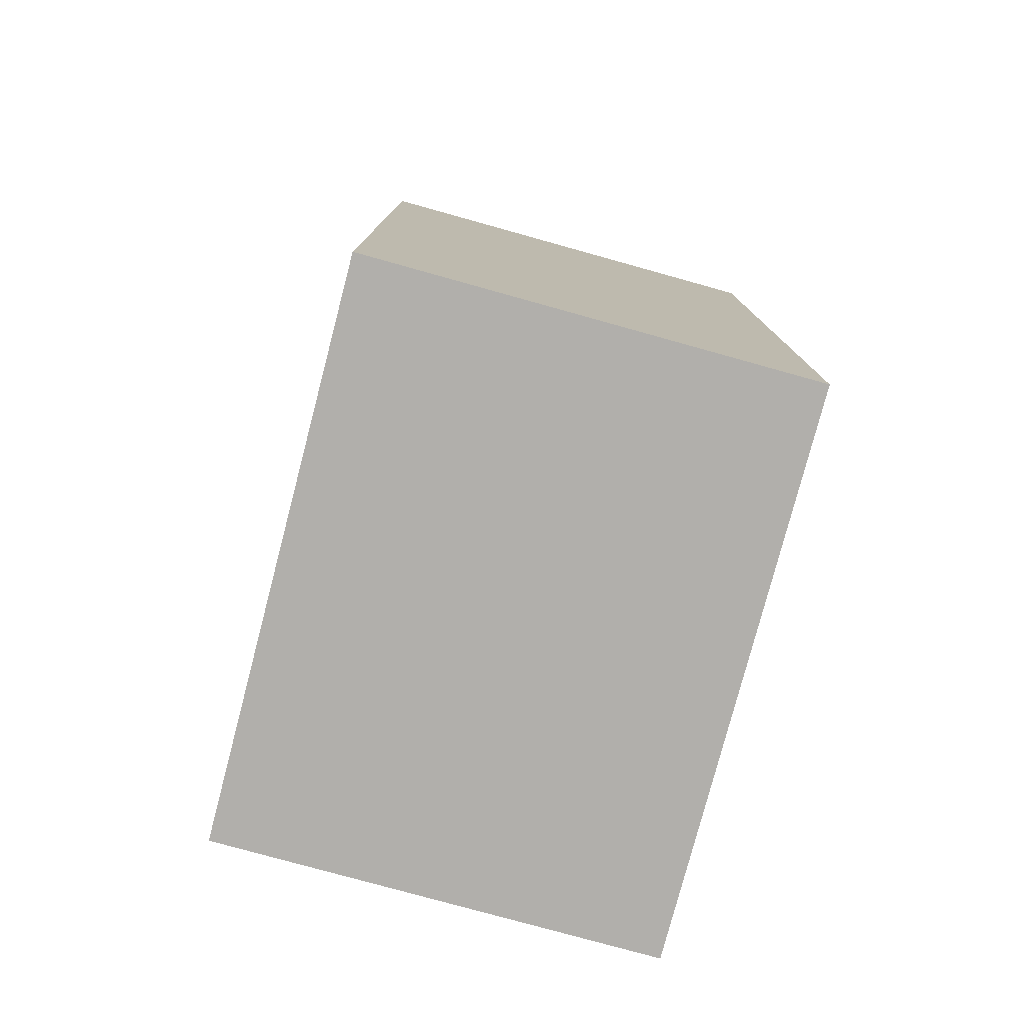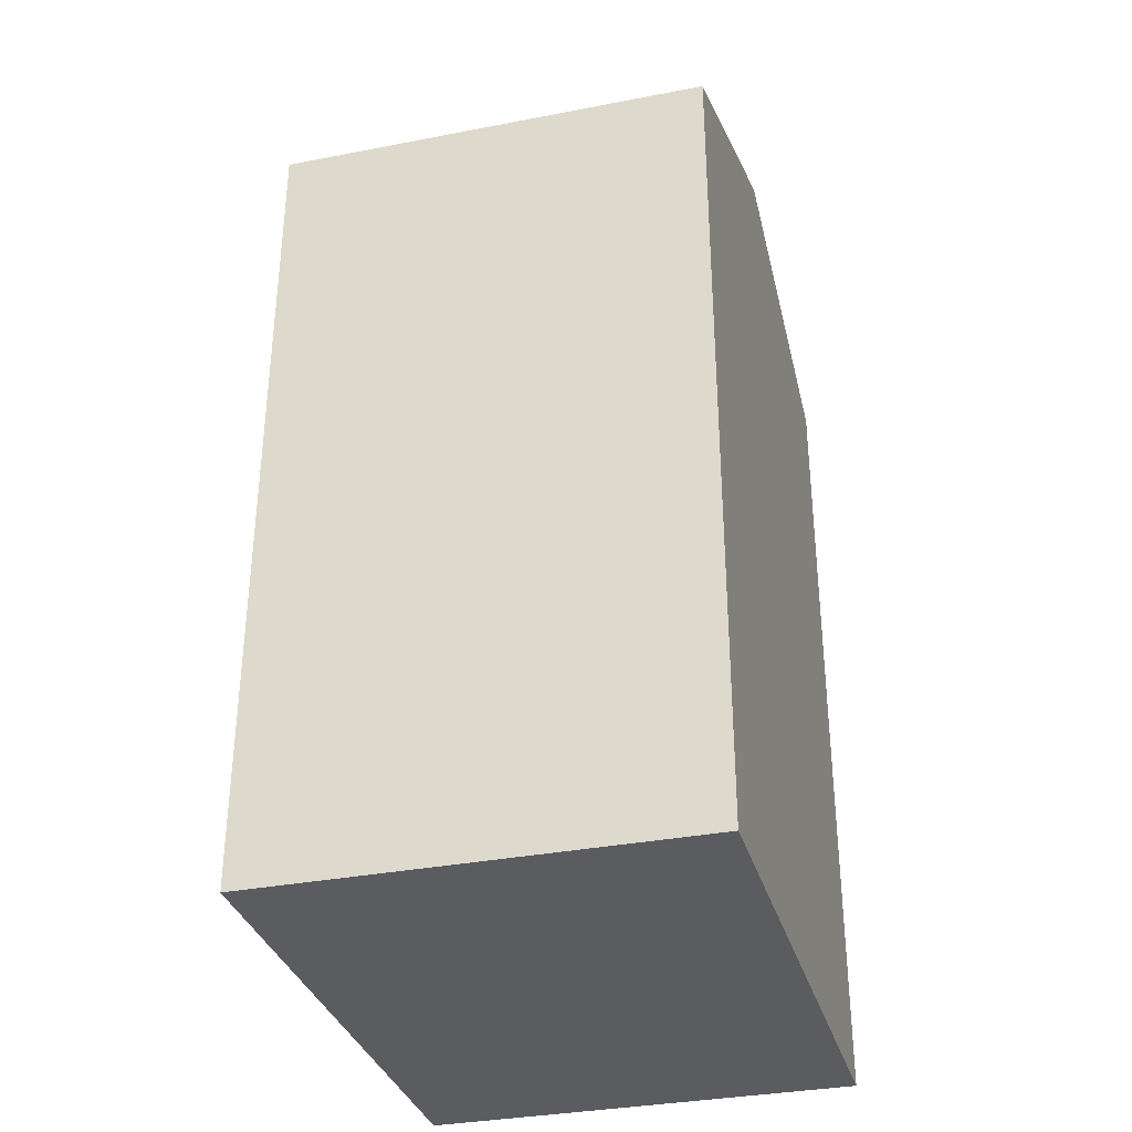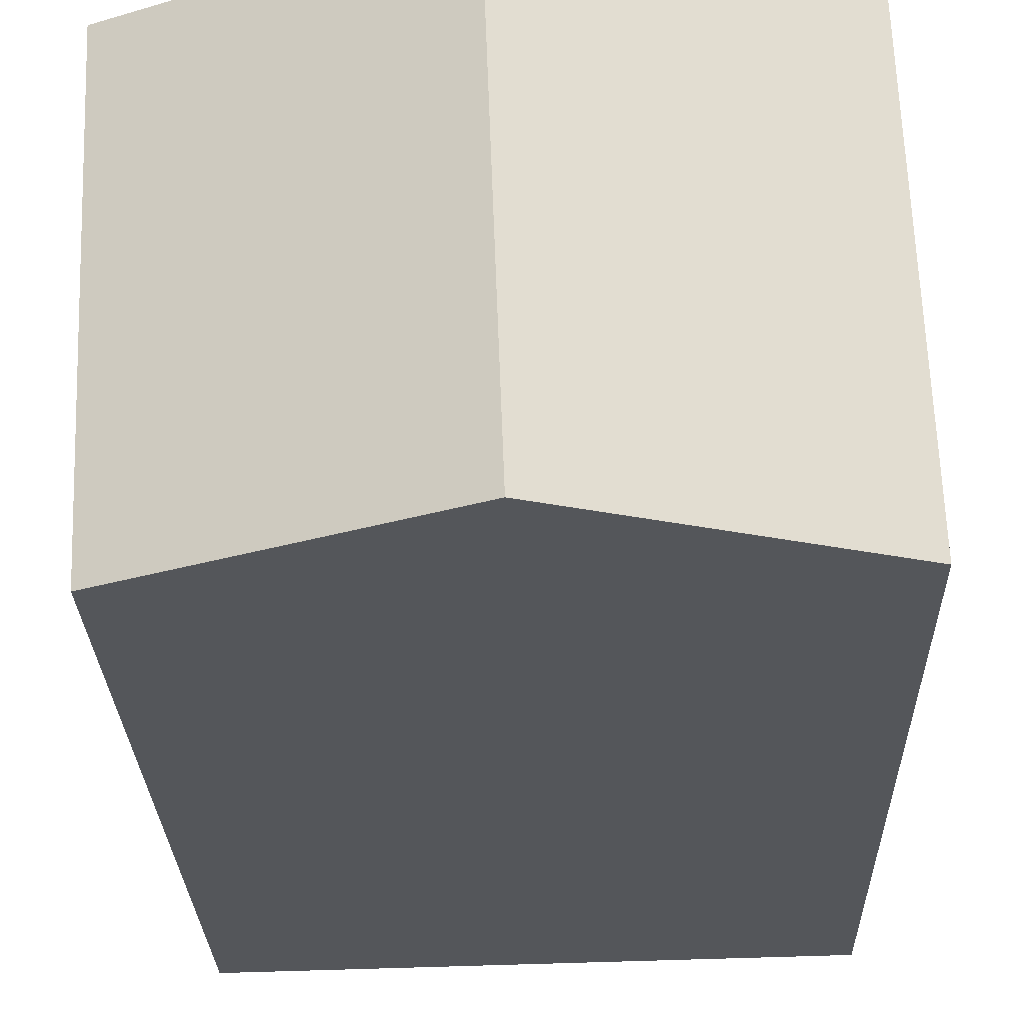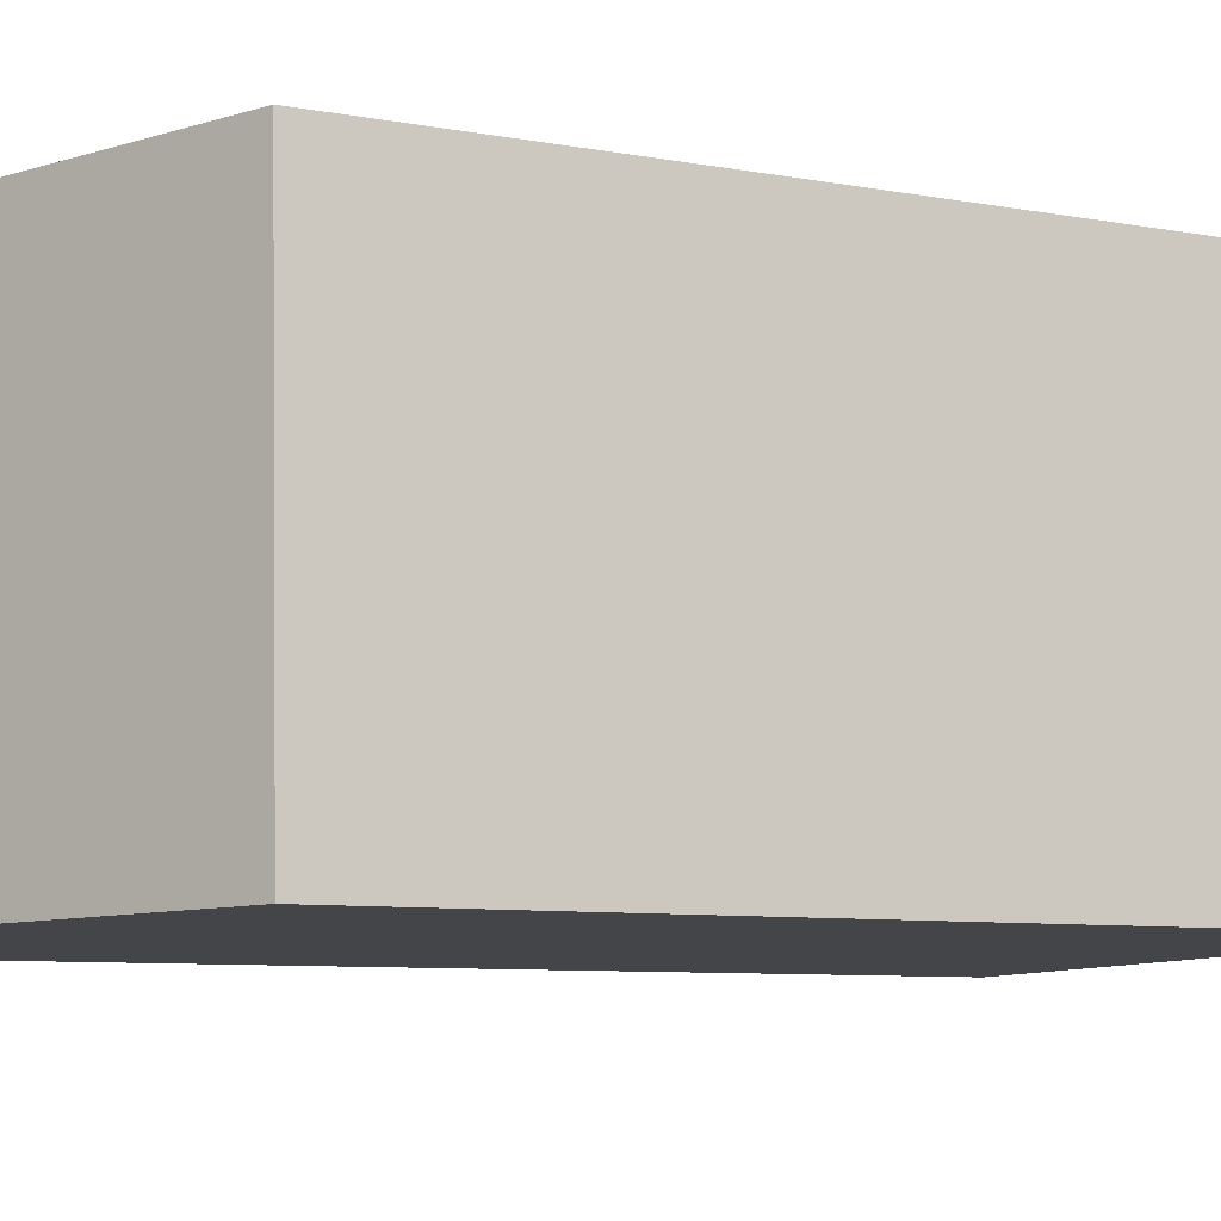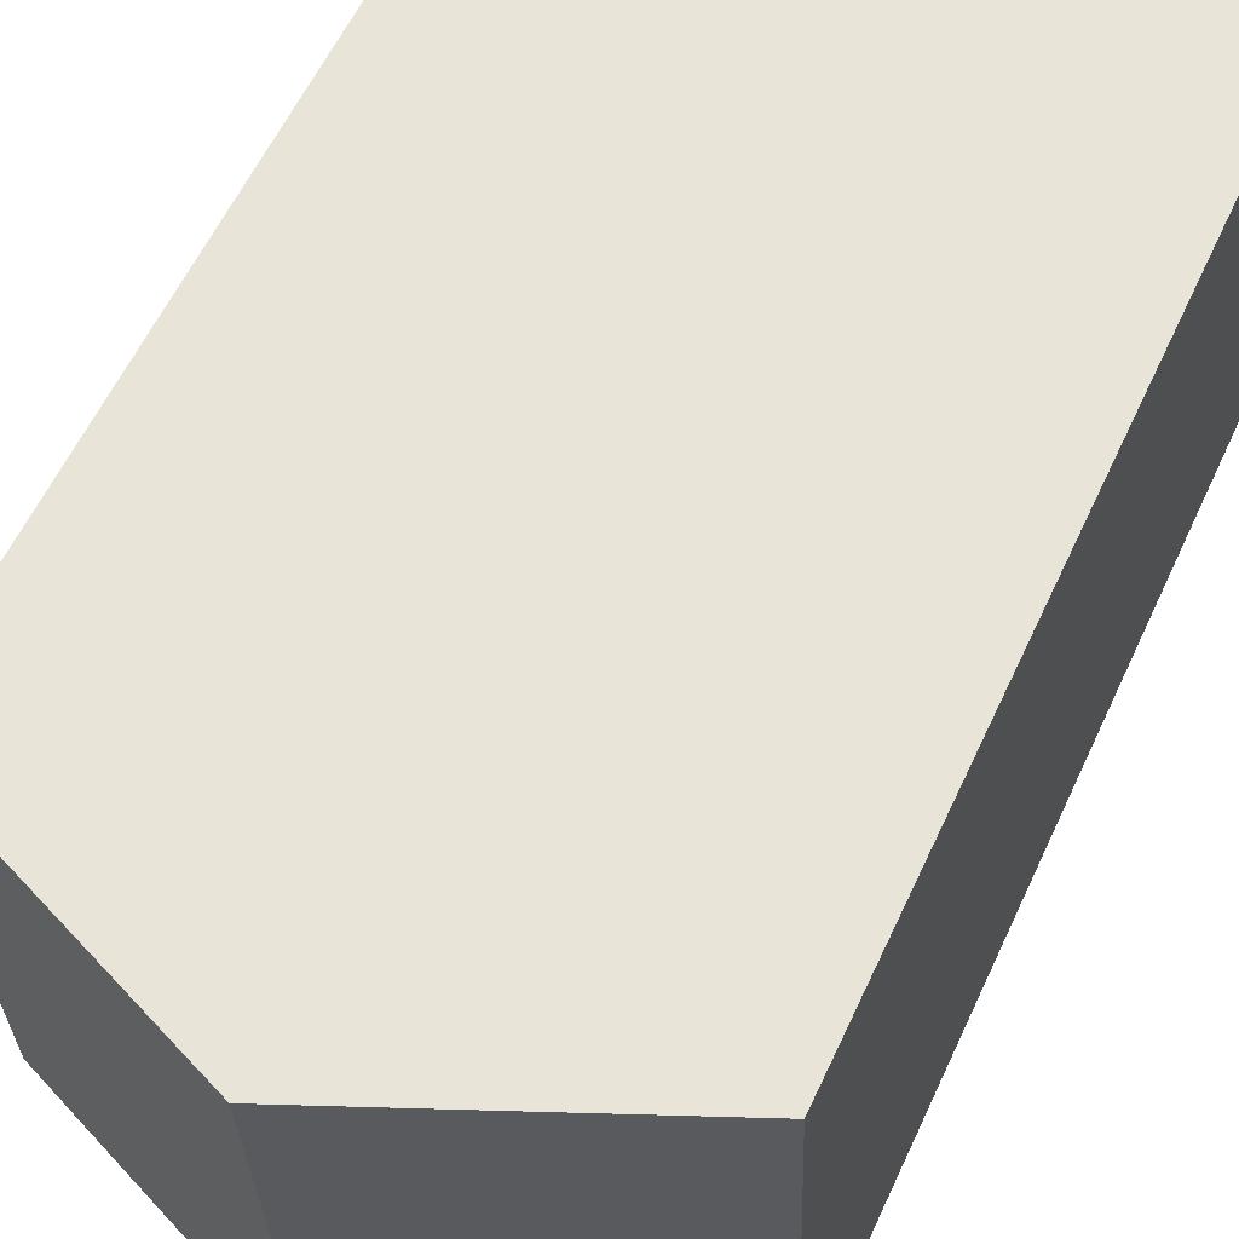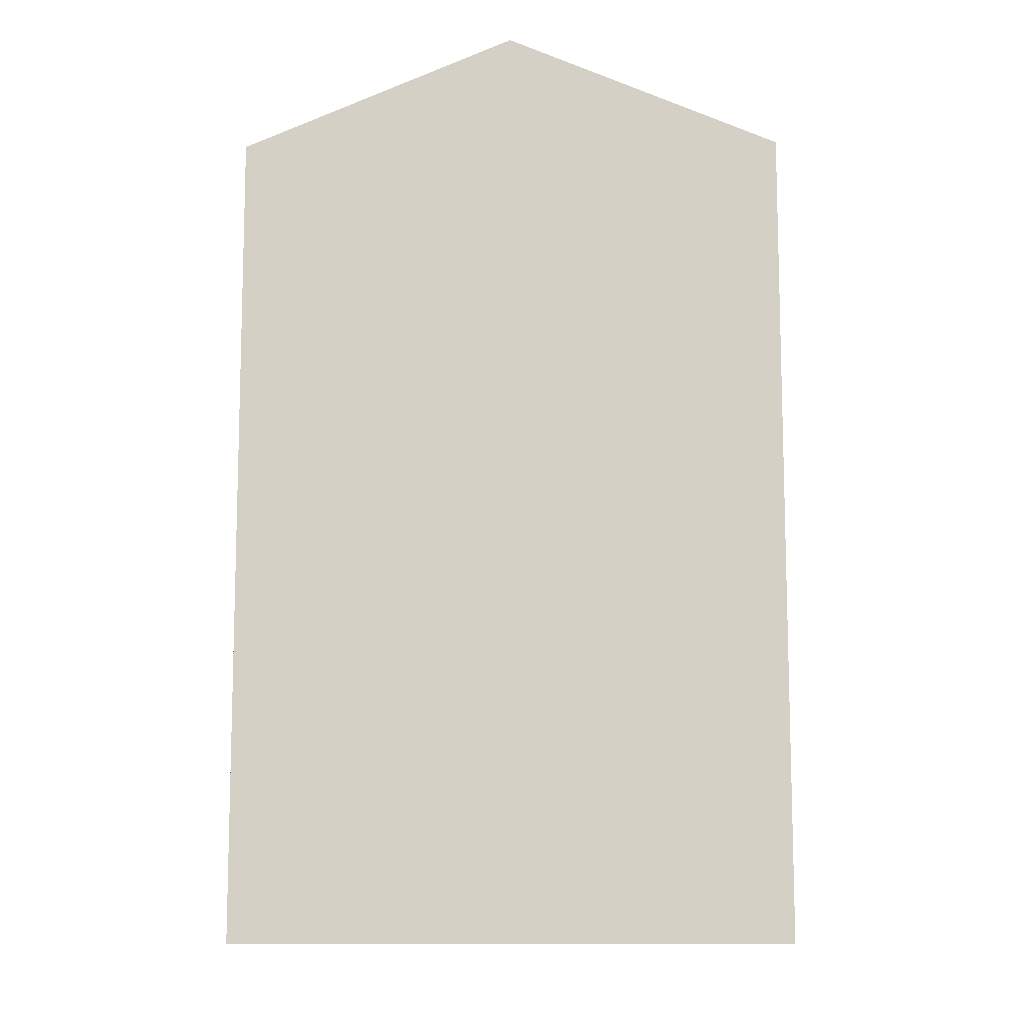
<metadata>
{"format":"obj","ext":"obj","renderer":"f3d","projection":"perspective","resolution":1024,"background":"white","views":[{"elev":-78.3,"azim":-103.4,"up":"+Y"},{"elev":-34.2,"azim":106.8,"up":"+Y"},{"elev":-25.7,"azim":-178.5,"up":"+Z"},{"elev":-7.6,"azim":-118.3,"up":"+Z"},{"elev":59.5,"azim":-155.1,"up":"+Z"},{"elev":-10.4,"azim":2.7,"up":"+Y"}]}
</metadata>
<code>
v  6.311 21.28 -0.138
v  0.368 18.64 9.801
v  6.678 21.28 9.664
v  0.0003982 18.64 -0.0005897
v  12.62 18.64 -0.2752
v  12.99 18.64 9.526
v  0.3676 -6.002e-16 9.802
v  12.99 -5.834e-16 9.527
v  0 0 0
v  12.62 1.682e-17 -0.2747
g defaultobject
f 1 2 3
f 2 1 4
f 5 3 6
f 3 5 1
f 6 7 8
f 7 6 2
f 2 6 3
f 2 9 7
f 9 2 4
f 4 10 9
f 10 4 5
f 5 4 1
f 10 6 8
f 6 10 5
f 7 10 8
f 10 7 9

</code>
